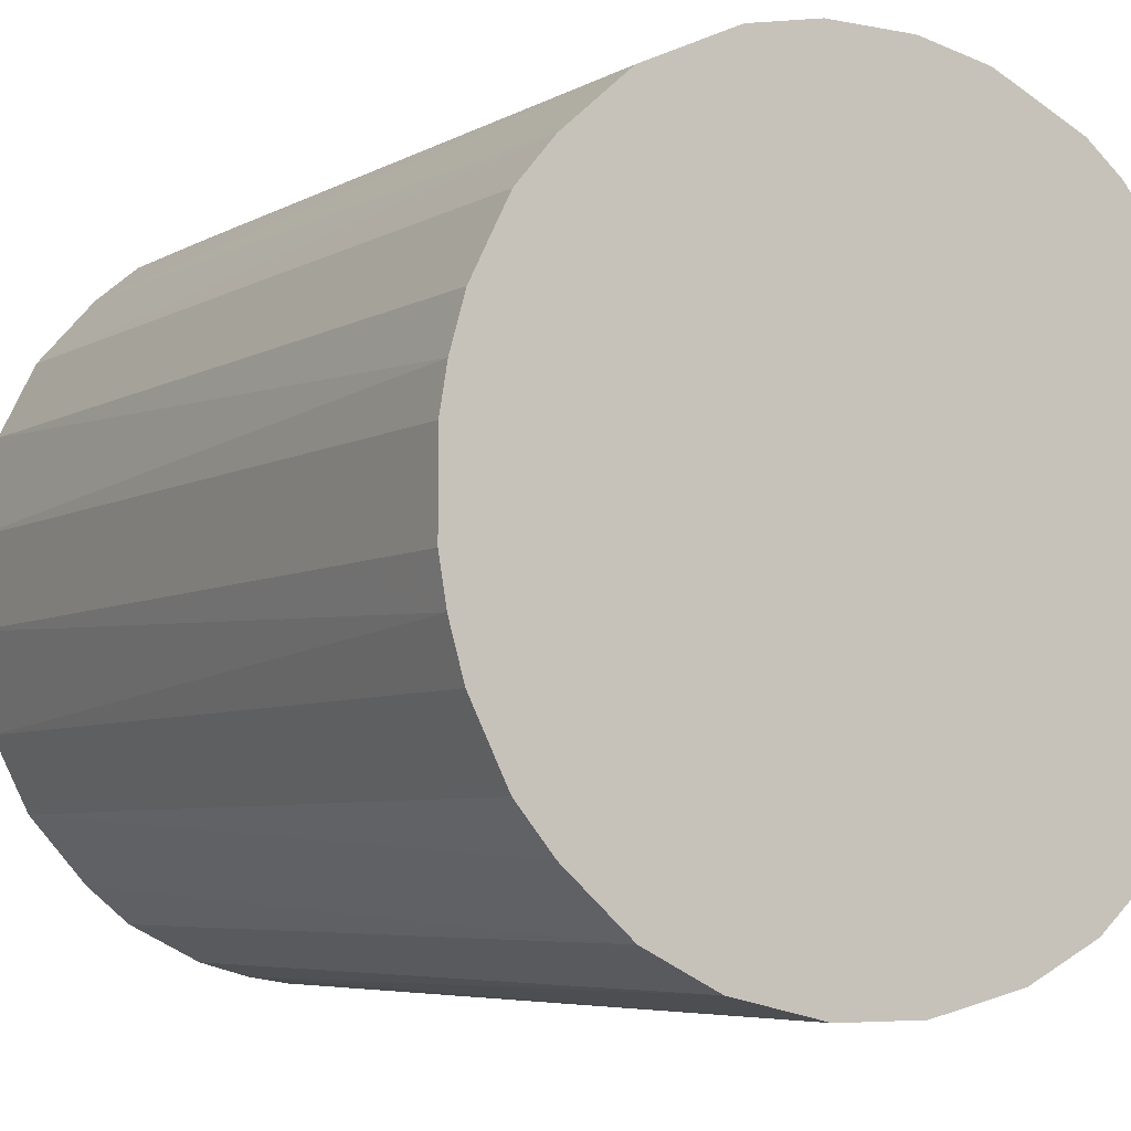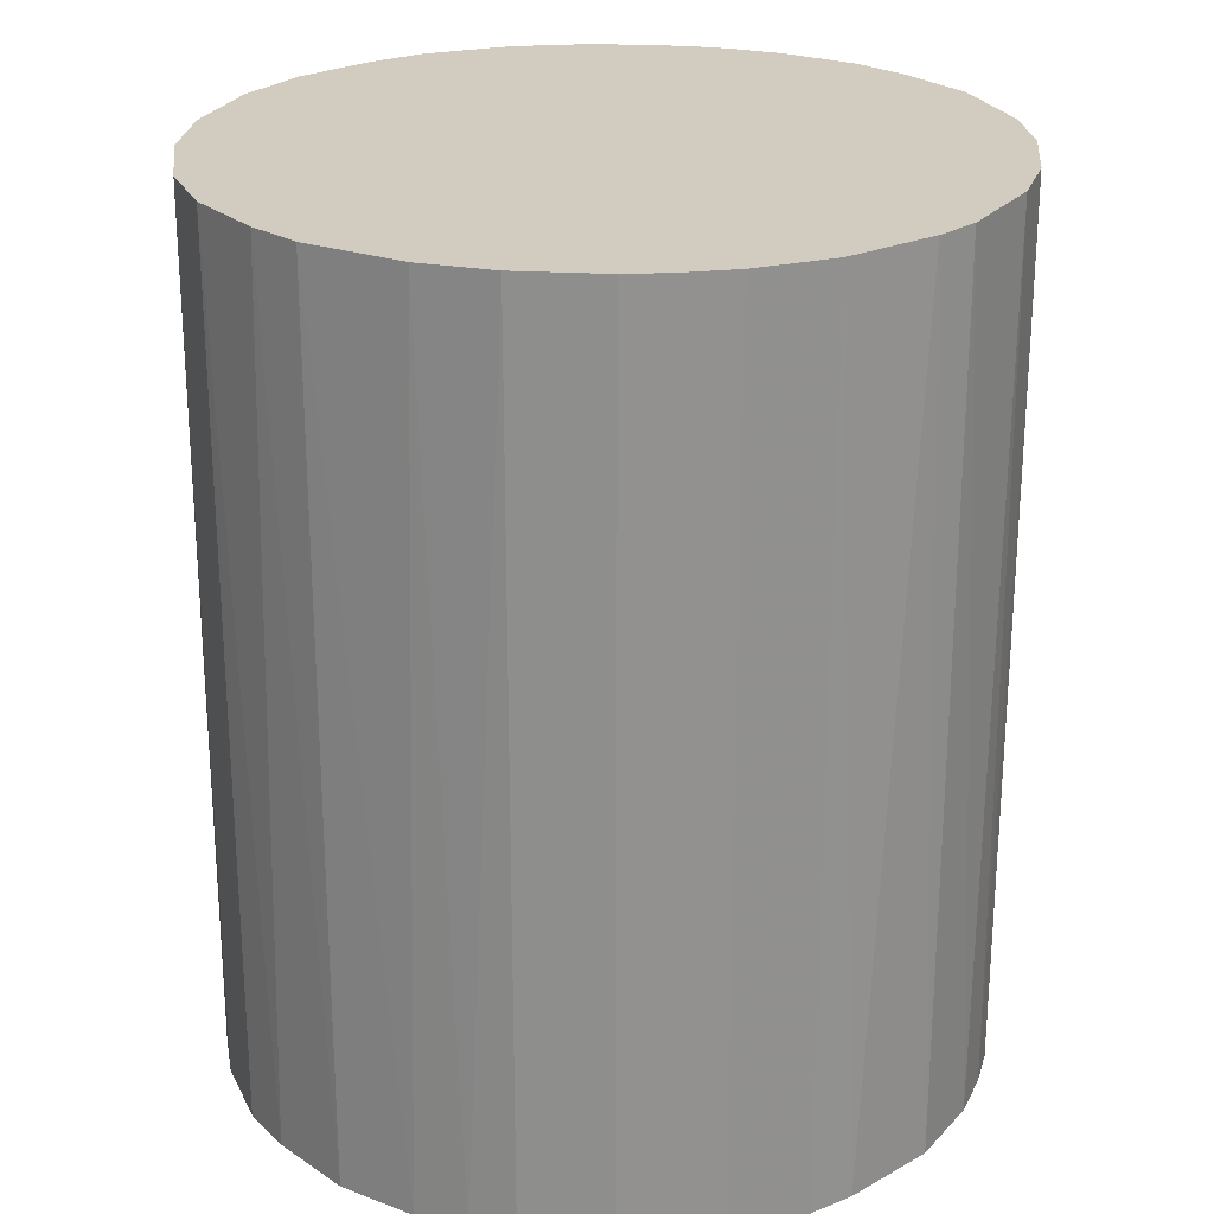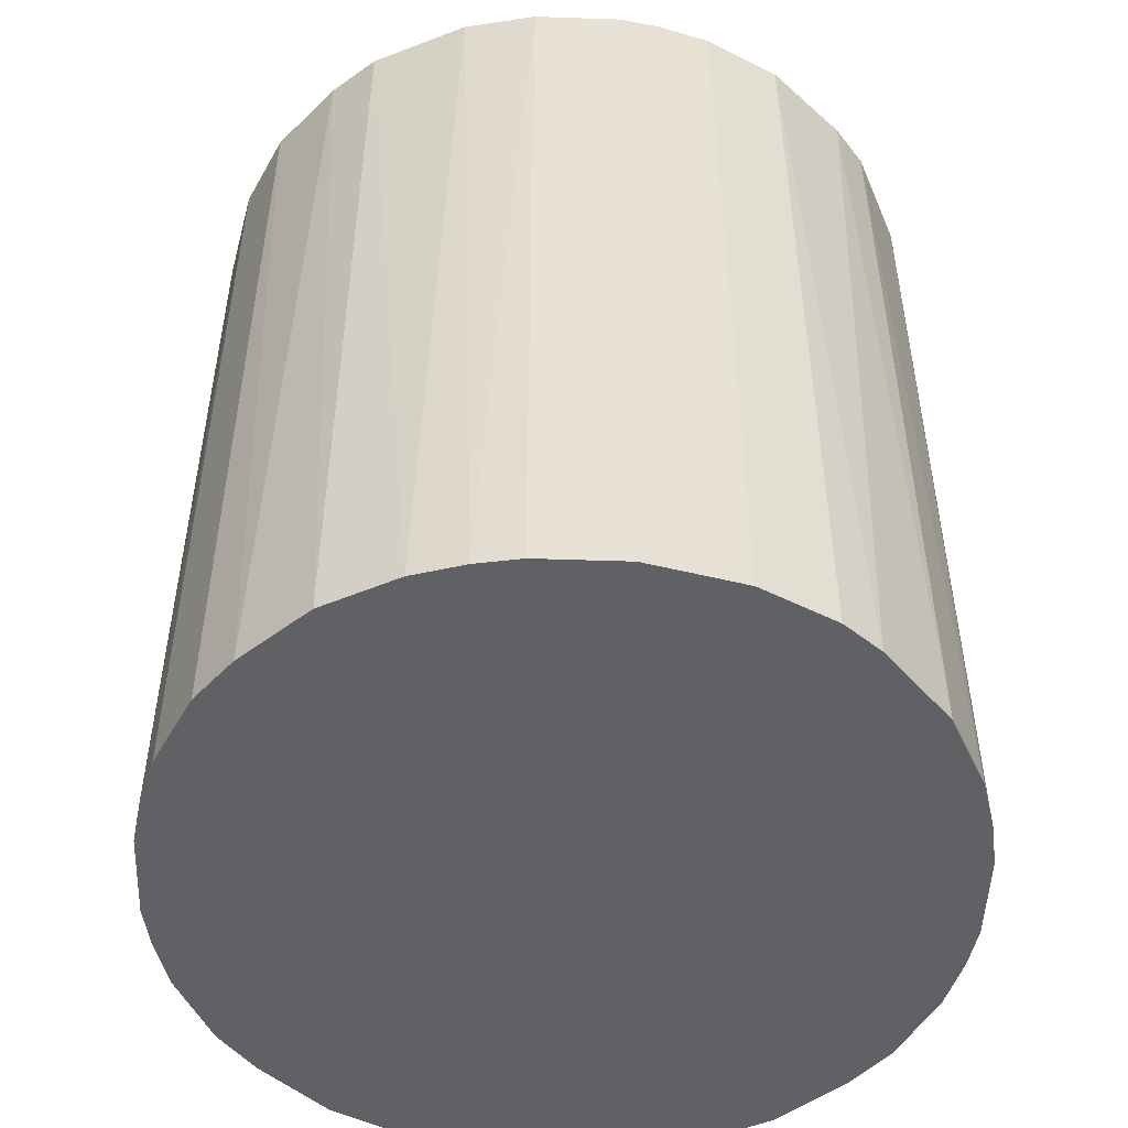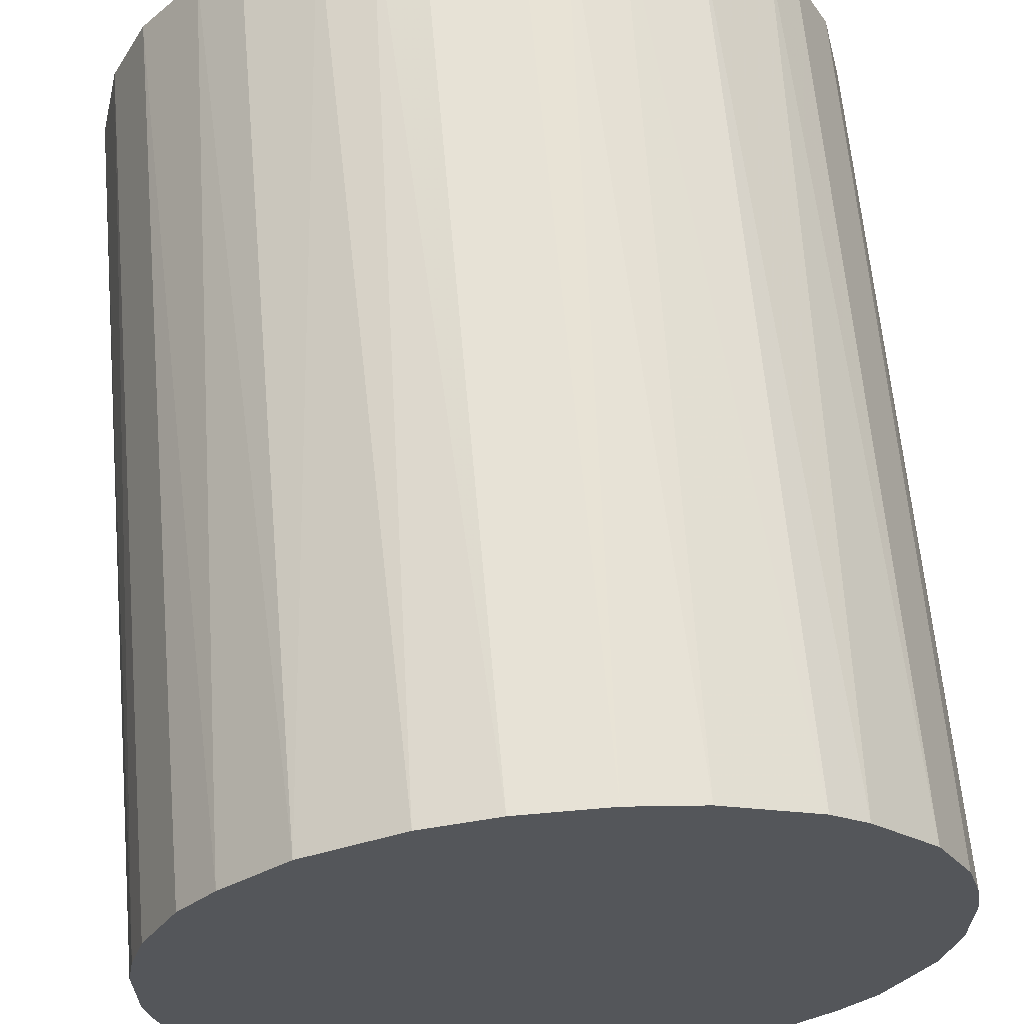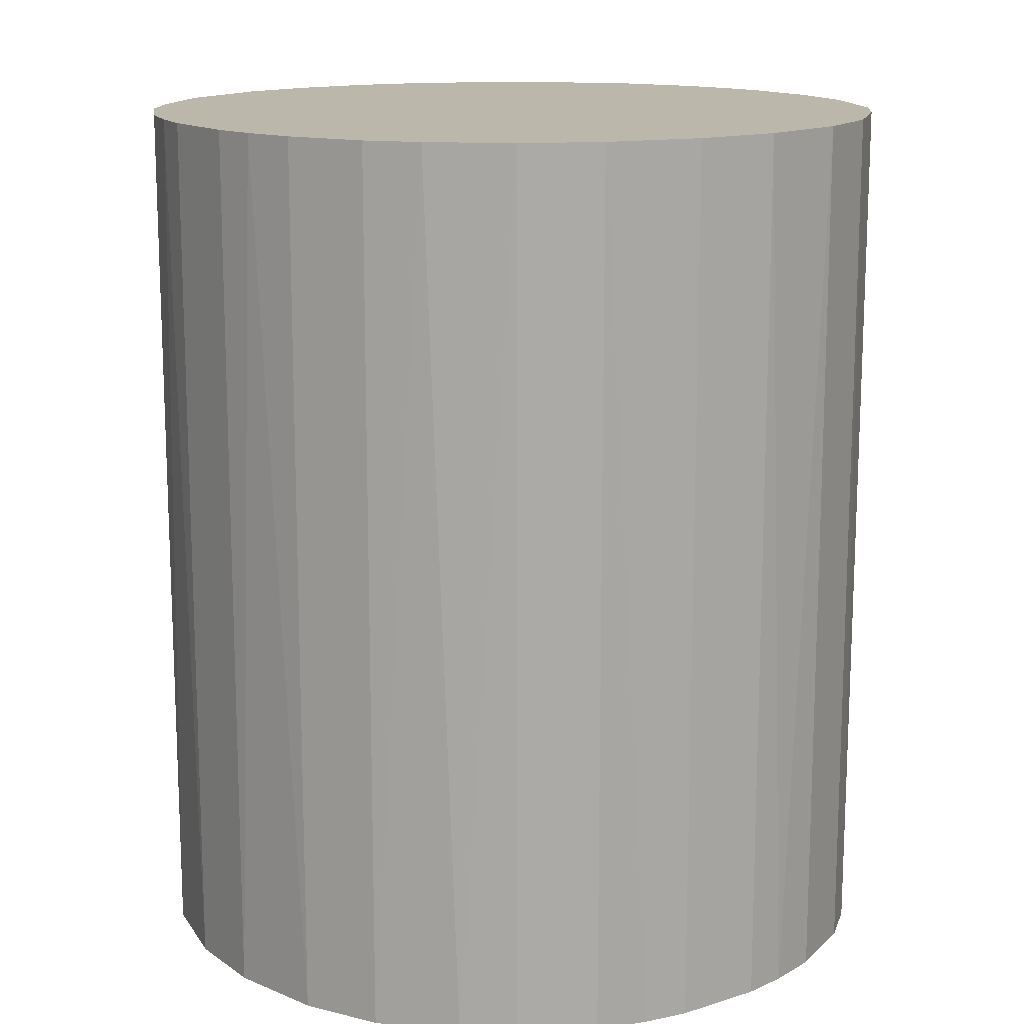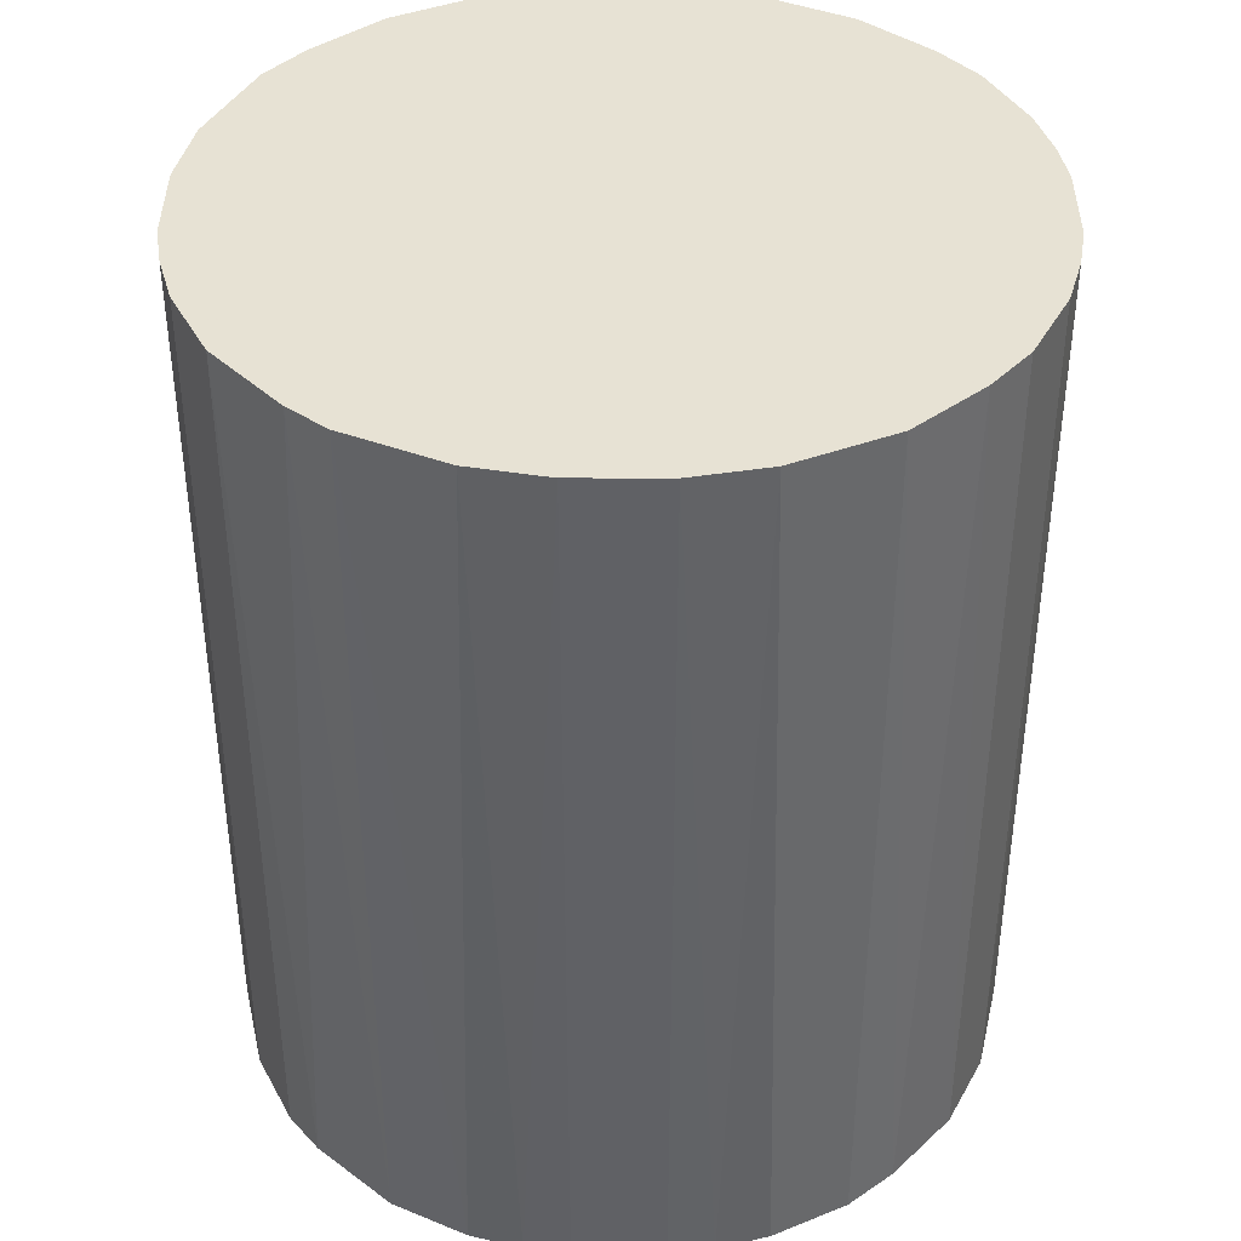
<metadata>
{"format":"obj","ext":"obj","renderer":"f3d","projection":"perspective","resolution":1024,"background":"white","views":[{"elev":-5.6,"azim":-31.5,"up":"+Y"},{"elev":24.2,"azim":95.5,"up":"+Z"},{"elev":-50.2,"azim":87.9,"up":"+Z"},{"elev":63.7,"azim":-5.1,"up":"+Y"},{"elev":14.3,"azim":-34.7,"up":"+Z"},{"elev":39.7,"azim":-179.8,"up":"+Z"}]}
</metadata>
<code>
o convex_0
v -0.0316 -0.003727 -0.03746
v 0.03156 0.003692 0.03746
v 0.03094 0.007407 0.03746
v -0.03097 -0.007443 0.03746
v 0.007407 -0.03097 -0.03746
v 0.003692 0.03156 -0.03746
v -0.01797 0.0266 0.03746
v -0.003734 -0.0316 0.03746
v 0.03156 0.003692 -0.03746
v 0.02351 -0.02168 0.03746
v 0.01794 0.0266 0.03746
v -0.01797 -0.02663 -0.03746
v -0.02664 0.01794 -0.03746
v 0.0266 -0.01797 -0.03746
v 0.02413 0.02103 -0.03746
v -0.02974 0.01174 0.03746
v -0.02354 -0.02169 0.03746
v -0.003734 0.03156 0.03746
v -0.01178 0.0297 -0.03746
v 0.03032 -0.009922 0.03746
v -0.02664 -0.01797 -0.03746
v 0.01174 -0.02974 0.03746
v 0.01794 -0.02663 -0.03746
v -0.007443 -0.03097 -0.03746
v -0.01178 -0.02974 0.03746
v 0.0266 0.01794 0.03746
v 0.01794 0.0266 -0.03746
v 0.009887 0.03032 0.03746
v 0.03094 -0.007443 -0.03746
v -0.0316 0.003692 -0.03746
v 0.0297 0.01174 -0.03746
v -0.0316 0.003692 0.03746
v -0.02664 0.01794 0.03746
v -0.02169 0.02351 -0.03746
v -0.02974 -0.01178 0.03746
v 0.01175 0.0297 -0.03746
v -0.02974 -0.01178 -0.03746
v 0.03156 -0.003727 0.03746
v -0.003734 0.03156 -0.03746
v -0.009922 0.03032 0.03746
v 0.003692 -0.0316 0.03746
v 0.003692 -0.0316 -0.03746
v -0.02974 0.01174 -0.03746
v 0.01794 -0.02663 0.03746
v -0.01797 -0.02663 0.03746
v 0.0266 -0.01797 0.03746
v 0.003692 0.03156 0.03746
v 0.0297 -0.01178 -0.03746
v -0.02664 -0.01797 0.03746
v -0.01797 0.0266 -0.03746
v 0.02103 0.02413 0.03746
v 0.02165 -0.02354 -0.03746
v -0.02169 -0.02354 -0.03746
v -0.02354 0.02165 0.03746
v -0.01178 -0.02974 -0.03746
v 0.01174 -0.02974 -0.03746
v 0.0297 0.01174 0.03746
v 0.0266 0.01794 -0.03746
v -0.003734 -0.0316 -0.03746
v 0.03156 -0.003727 -0.03746
v -0.0316 -0.003727 0.03746
v -0.03097 0.007407 0.03746
v 0.007407 0.03094 -0.03746
v -0.007443 0.03094 -0.03746
f 40 18 64
f 2 3 4
f 5 1 6
f 4 3 7
f 2 4 8
f 3 2 9
f 5 6 9
f 2 8 10
f 7 3 11
f 1 5 12
f 6 1 13
f 5 9 14
f 9 6 15
f 4 7 16
f 8 4 17
f 7 11 18
f 6 13 19
f 2 10 20
f 1 12 21
f 10 8 22
f 5 14 23
f 12 5 24
f 8 17 25
f 24 8 25
f 11 3 26
f 15 6 27
f 18 11 28
f 14 9 29
f 13 1 30
f 3 9 31
f 9 15 31
f 4 16 32
f 30 1 32
f 16 7 33
f 13 16 33
f 19 13 34
f 17 4 35
f 27 6 36
f 11 27 36
f 28 11 36
f 4 1 37
f 1 21 37
f 35 4 37
f 21 35 37
f 9 2 38
f 2 20 38
f 20 29 38
f 18 6 39
f 6 19 39
f 7 18 40
f 19 7 40
f 5 22 41
f 22 8 41
f 24 5 42
f 5 41 42
f 41 8 42
f 16 13 43
f 13 30 43
f 10 22 44
f 22 23 44
f 12 25 45
f 25 17 45
f 10 14 46
f 20 10 46
f 6 18 47
f 18 28 47
f 14 29 48
f 29 20 48
f 46 14 48
f 20 46 48
f 21 17 49
f 17 35 49
f 35 21 49
f 7 19 50
f 19 34 50
f 34 7 50
f 11 26 51
f 26 15 51
f 27 11 51
f 15 27 51
f 14 10 52
f 23 14 52
f 10 44 52
f 44 23 52
f 21 12 53
f 17 21 53
f 12 45 53
f 45 17 53
f 33 7 54
f 13 33 54
f 34 13 54
f 7 34 54
f 12 24 55
f 25 12 55
f 24 25 55
f 22 5 56
f 5 23 56
f 23 22 56
f 26 3 57
f 3 31 57
f 31 26 57
f 15 26 58
f 31 15 58
f 26 31 58
f 8 24 59
f 24 42 59
f 42 8 59
f 29 9 60
f 9 38 60
f 38 29 60
f 1 4 61
f 32 1 61
f 4 32 61
f 32 16 62
f 30 32 62
f 16 43 62
f 43 30 62
f 36 6 63
f 28 36 63
f 6 47 63
f 47 28 63
f 18 39 64
f 39 19 64
f 19 40 64

</code>
